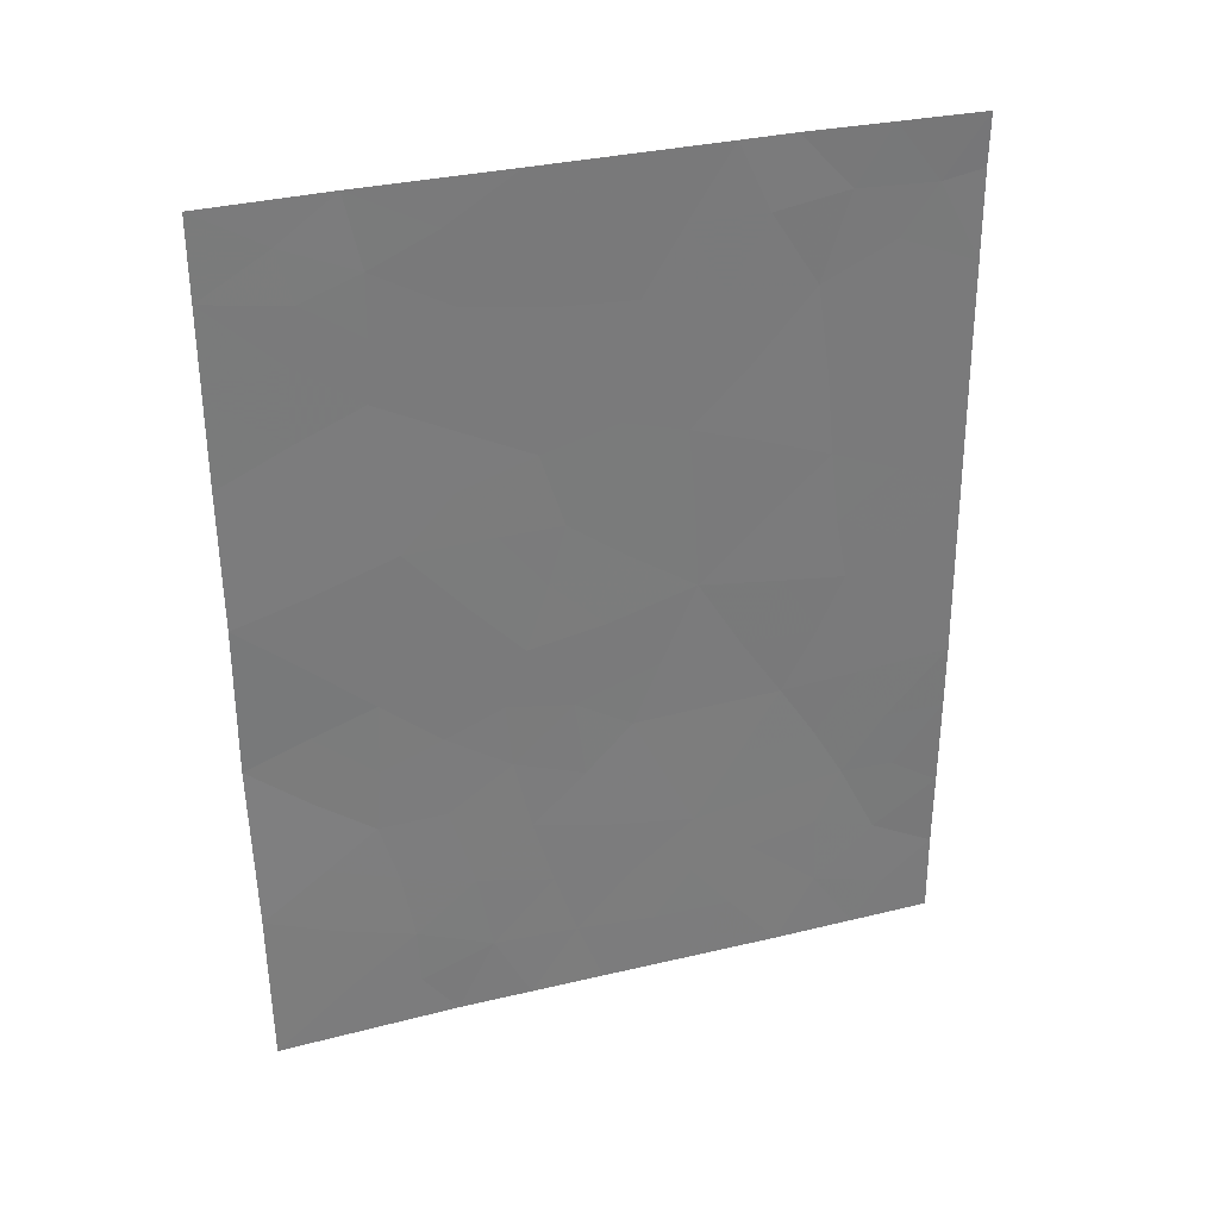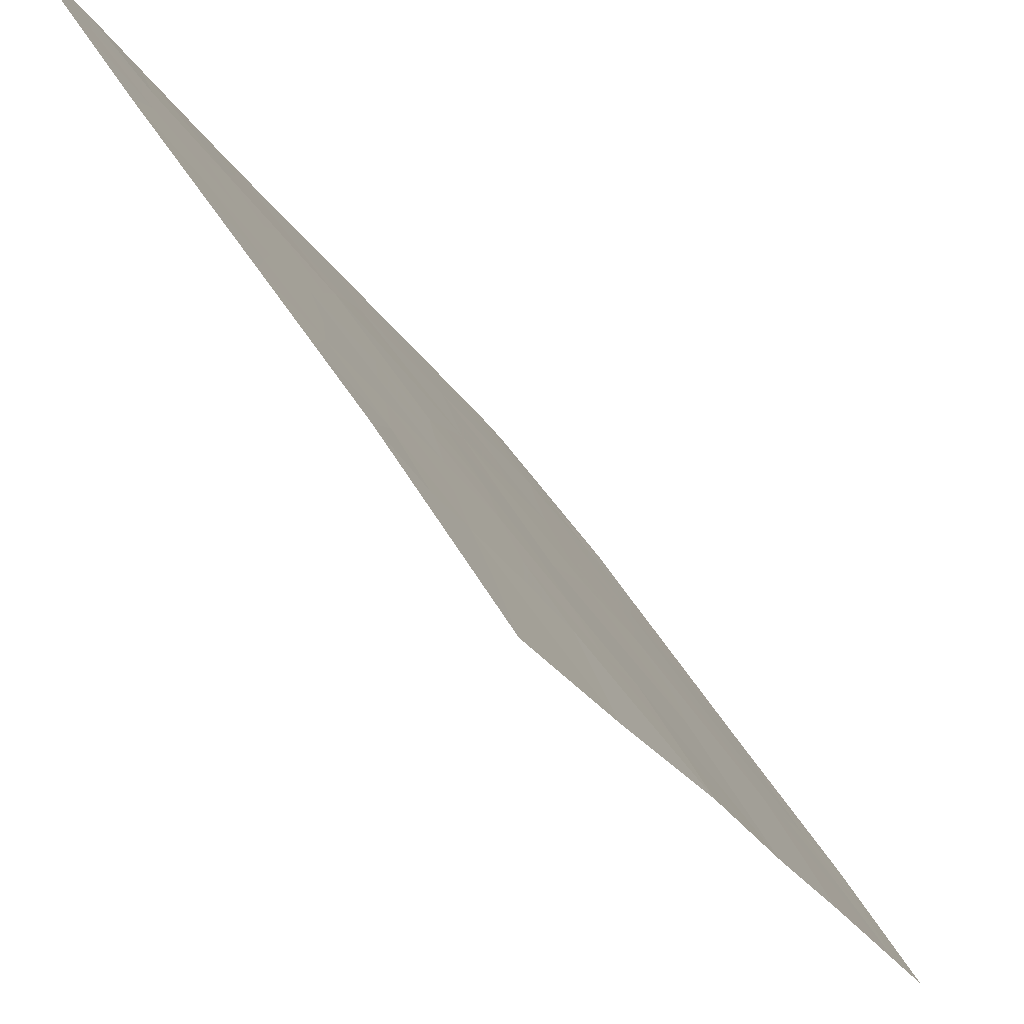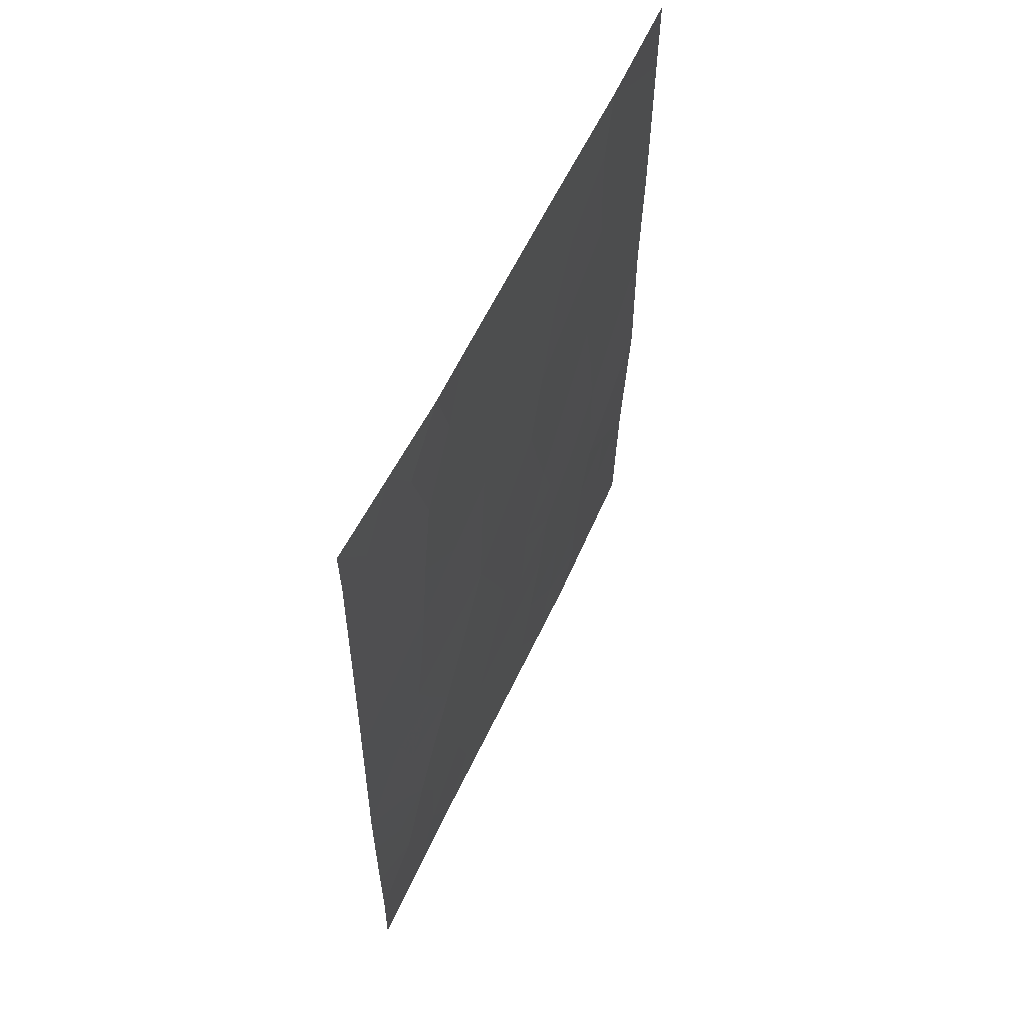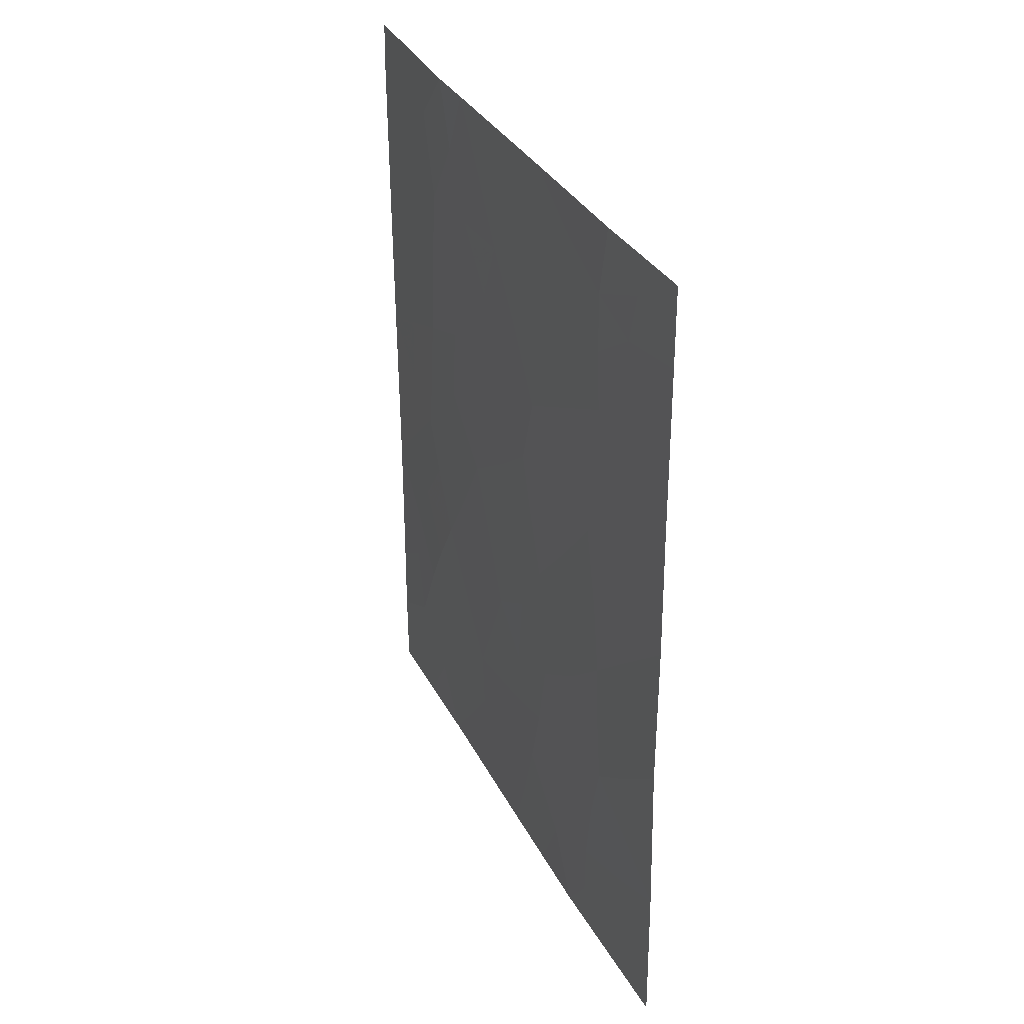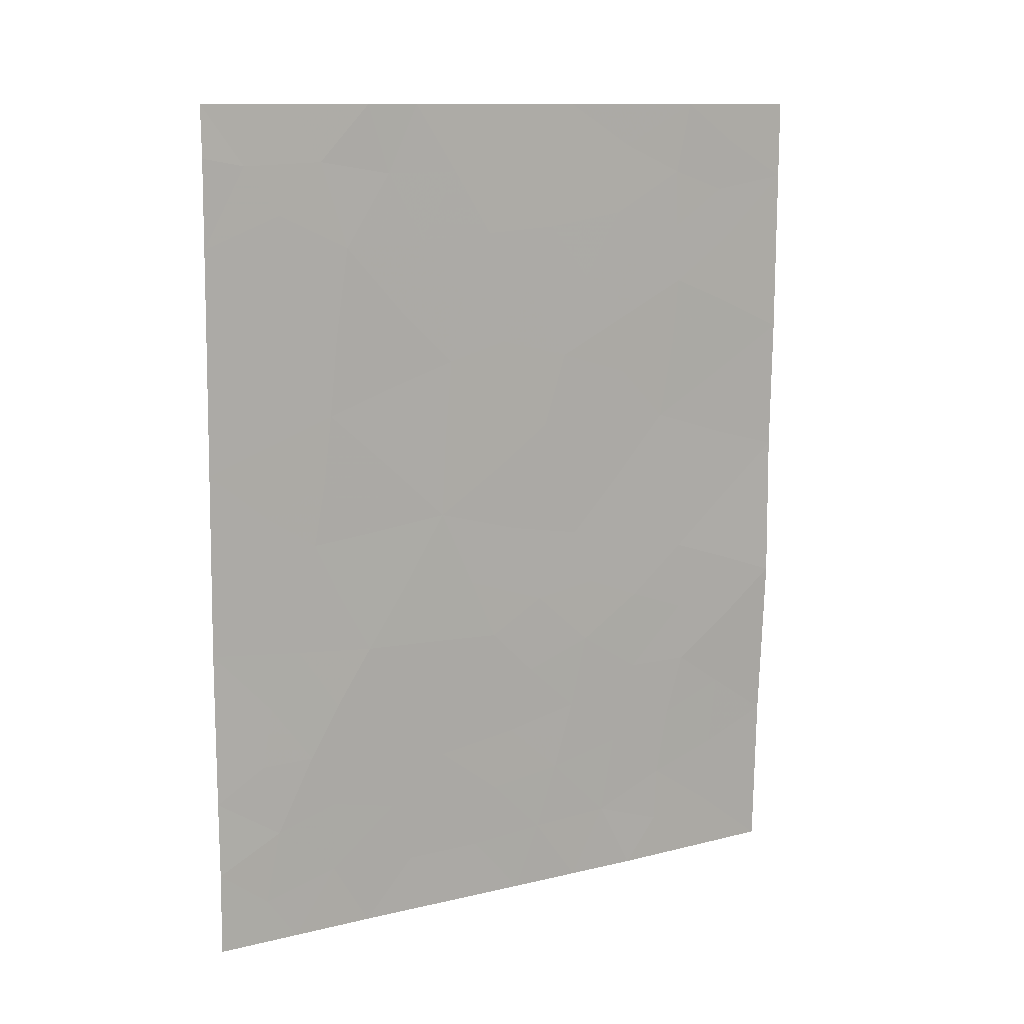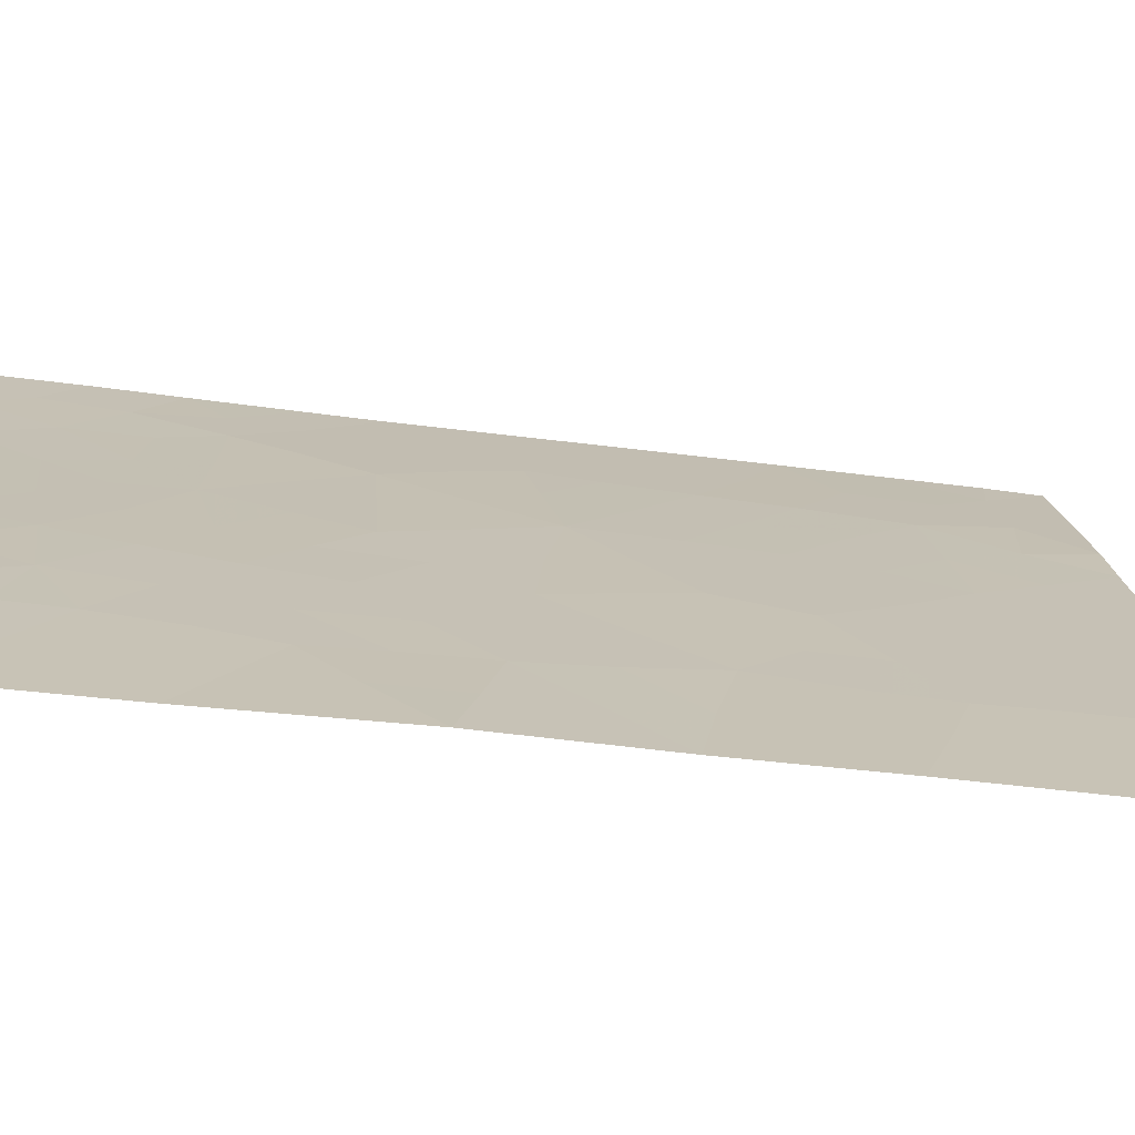
<metadata>
{"format":"obj","ext":"obj","renderer":"f3d","projection":"perspective","resolution":1024,"background":"white","views":[{"elev":32.4,"azim":-142.0,"up":"+Y"},{"elev":-24.0,"azim":22.3,"up":"+Z"},{"elev":58.1,"azim":-8.8,"up":"+Y"},{"elev":33.2,"azim":122.8,"up":"+Y"},{"elev":11.6,"azim":26.4,"up":"+Y"},{"elev":-39.0,"azim":79.8,"up":"+Z"}]}
</metadata>
<code>
v 62.21 44.09 35.76
v 65.39 40.2 30.72
v 61.42 38 36.75
v 60.15 39.16 38.72
v 62.68 42.14 35.02
v 63.46 43.58 33.83
v 65.47 44.65 30.72
v 64.52 43.16 32.2
v 63.43 40.83 33.83
v 60.2 46.87 38.72
v 60.15 40.23 38.72
v 63.44 50 33.94
v 61.06 43.85 37.44
v 65.49 42.56 30.72
v 65.5 46.55 30.72
v 60.14 38 38.72
v 61.62 50 36.73
v 62.03 50 36.09
v 64.47 49 32.37
v 64.59 50 32.19
v 64 38 32.87
v 65.35 38 30.72
v 65.51 48.9 30.72
v 65.52 50 30.72
v 63.18 45.29 34.3
v 62.85 38 34.61
v 63.07 38.93 34.31
v 60.22 49.29 38.72
v 60.21 50 38.72
v 60.18 44.99 38.72
v 60.14 42.42 38.72
v 64.32 45.28 32.53
v 64.3 39.44 32.43
v 64.56 41.29 32.09
v 63.89 48.41 33.25
v 64.5 47.35 32.31
v 61.41 48.04 37.01
v 62.67 48.17 35.11
v 62.16 40.39 35.72
v 61.52 42.22 36.75
v 61.23 45.69 37.23
v 60.98 40.69 37.52
v 62.31 46.35 35.64
v 61.13 38.92 37.22
v 63.12 42.62 34.35
v 63.62 42.78 33.58
v 64.53 42.16 32.16
v 64.07 42.46 32.89
v 60.55 40.67 38.14
v 60.67 39.64 37.95
v 65.44 41.38 30.72
v 64.93 40.8 31.48
v 64.99 41.84 31.45
v 60.78 38 37.74
v 61.78 49.05 36.47
v 61.2 49.22 37.32
v 63.97 49.4 33.12
v 64.01 50 33.06
v 64.68 38 31.8
v 64.27 38.65 32.45
v 64.8 38.81 31.62
v 65.01 49.44 31.51
v 65.05 50 31.45
v 64.9 48.72 31.68
v 62.47 43.01 35.34
v 62.87 43.76 34.74
v 63.43 38 33.74
v 63.72 38.99 33.32
v 60.91 50 37.72
v 61.83 38.83 36.15
v 62.13 38 35.68
v 62.45 38.84 35.23
v 60.15 41.5 38.72
v 60.63 41.5 38.01
v 65.48 43.61 30.72
v 65.01 42.87 31.45
v 64.98 43.89 31.48
v 65.49 45.6 30.72
v 64.93 44.92 31.56
v 64.94 45.93 31.58
v 64.44 46.38 32.38
v 64.98 46.98 31.54
v 63.5 49.03 33.84
v 62.79 46.59 34.91
v 63.37 46.32 34.03
v 62.79 45.75 34.91
v 60.73 46.34 37.95
v 60.69 45.33 37.99
v 60.19 45.93 38.72
v 61.15 44.68 37.32
v 60.65 44.31 38.04
v 61.16 39.92 37.21
v 64.45 44.16 32.32
v 63.3 44.48 34.1
v 63.66 45.29 33.56
v 63.87 44.36 33.21
v 62.25 45.29 35.71
v 62.76 44.74 34.94
v 65.51 47.73 30.72
v 64.99 48 31.54
v 64.47 48.18 32.36
v 63.85 40.12 33.16
v 64.05 41.3 32.88
v 64.41 40.43 32.29
v 60.89 42.3 37.66
v 61.23 41.43 37.17
v 63.01 47.34 34.59
v 62.44 47.28 35.45
v 64.86 39.78 31.56
v 63.26 39.86 34.06
v 62.16 39.52 35.69
v 62.66 39.71 34.96
v 61.7 44.94 36.53
v 61.77 46.03 36.44
v 63.03 41.5 34.47
v 63.57 41.87 33.65
v 63.94 46.01 33.14
v 63.98 46.88 33.1
v 60.16 43.7 38.72
v 60.68 43.25 37.97
v 65.37 39.1 30.72
v 64.08 47.67 32.96
v 63.58 47.47 33.72
v 62.73 50 35.02
v 62.99 49.08 34.62
v 62.36 49.06 35.58
v 63.25 48.24 34.23
v 64.01 43.42 32.99
v 61.51 40.58 36.7
v 61.83 41.33 36.26
v 62.13 42.18 35.84
v 62.44 41.33 35.34
v 61.26 43.08 37.14
v 61.55 43.94 36.72
v 61.85 43.08 36.27
v 61.68 39.72 36.42
v 62.82 40.58 34.74
v 62.07 48.11 36.02
v 60.78 47.45 37.9
v 61.3 46.79 37.15
v 61.87 47.11 36.31
v 60.21 48.08 38.72
v 60.84 48.51 37.83
v 60.54 38.62 38.12
v 60.56 49.18 38.24
f 47 103 48
f 49 50 11
f 51 52 53
f 55 37 56
f 12 58 57
f 59 60 61
f 20 63 62
f 23 64 62
f 45 65 66
f 21 67 68
f 17 56 69
f 71 70 72
f 73 74 49
f 75 76 77
f 78 79 80
f 81 82 80
f 57 35 83
f 84 85 86
f 87 88 89
f 90 91 88
f 77 93 79
f 94 95 96
f 97 86 98
f 99 82 100
f 64 100 101
f 102 103 104
f 74 105 106
f 53 47 76
f 107 84 108
f 109 104 52
f 68 110 102
f 72 111 112
f 97 113 114
f 115 45 116
f 118 81 117
f 119 91 120
f 109 121 61
f 122 118 123
f 66 98 94
f 101 122 35
f 124 125 126
f 127 125 83
f 127 123 107
f 128 96 93
f 129 106 130
f 130 131 132
f 133 134 135
f 111 70 136
f 137 132 115
f 46 128 48
f 112 137 110
f 126 138 55
f 135 65 131
f 105 120 133
f 113 134 90
f 139 140 87
f 92 129 136
f 138 108 141
f 140 141 114
f 139 142 143
f 44 144 50
f 116 45 46
f 46 45 6
f 8 47 48
f 47 34 103
f 48 103 116
f 92 50 42
f 11 50 4
f 14 51 53
f 51 2 52
f 53 52 34
f 54 16 144
f 18 55 17
f 56 17 55
f 20 57 58
f 57 20 19
f 22 59 61
f 59 21 60
f 61 60 33
f 24 62 63
f 62 24 23
f 64 19 62
f 20 62 19
f 6 45 66
f 45 5 65
f 66 65 1
f 67 27 68
f 27 67 26
f 68 33 60
f 68 60 21
f 29 69 145
f 3 44 70
f 26 71 72
f 71 3 70
f 26 72 27
f 11 73 49
f 73 31 74
f 49 74 42
f 7 75 77
f 75 14 76
f 77 76 8
f 15 78 80
f 78 7 79
f 80 79 32
f 32 81 80
f 81 36 82
f 80 82 15
f 12 57 83
f 57 19 35
f 43 84 86
f 10 87 89
f 87 41 88
f 89 88 30
f 41 90 88
f 90 13 91
f 88 91 30
f 49 42 50
f 7 77 79
f 77 8 93
f 79 93 32
f 6 94 96
f 94 25 95
f 96 95 32
f 1 97 98
f 97 43 86
f 98 86 25
f 23 99 100
f 99 15 82
f 100 82 36
f 19 64 101
f 64 23 100
f 101 100 36
f 33 102 104
f 102 9 103
f 104 103 34
f 42 74 106
f 74 31 105
f 106 105 40
f 14 53 76
f 53 34 47
f 76 47 8
f 38 107 108
f 107 85 84
f 108 84 43
f 2 109 52
f 109 33 104
f 52 104 34
f 33 68 102
f 68 27 110
f 102 110 9
f 27 72 112
f 112 111 39
f 43 97 114
f 97 1 113
f 114 113 41
f 9 115 116
f 115 5 45
f 25 85 95
f 95 117 32
f 85 118 117
f 118 36 81
f 117 81 32
f 31 119 120
f 119 30 91
f 120 91 13
f 33 109 61
f 109 2 121
f 61 121 22
f 116 103 9
f 35 122 123
f 122 36 118
f 123 118 85
f 6 66 94
f 66 1 98
f 94 98 25
f 19 101 35
f 101 36 122
f 18 124 126
f 124 12 125
f 126 125 38
f 35 127 83
f 127 38 125
f 83 125 12
f 38 127 107
f 127 35 123
f 107 123 85
f 8 128 93
f 128 6 96
f 93 96 32
f 39 129 130
f 129 42 106
f 130 106 40
f 39 130 132
f 130 40 131
f 132 131 5
f 40 133 135
f 133 13 134
f 135 134 1
f 39 111 136
f 111 72 70
f 136 70 44
f 9 137 115
f 137 39 132
f 115 132 5
f 116 46 48
f 46 6 128
f 48 128 8
f 27 112 110
f 112 39 137
f 110 137 9
f 18 126 55
f 126 38 138
f 55 138 37
f 40 135 131
f 135 1 65
f 131 65 5
f 40 105 133
f 105 31 120
f 133 120 13
f 41 113 90
f 113 1 134
f 90 134 13
f 10 139 87
f 139 37 140
f 87 140 41
f 44 92 136
f 92 42 129
f 136 129 39
f 37 138 141
f 138 38 108
f 141 108 43
f 41 140 114
f 140 37 141
f 114 141 43
f 37 139 143
f 139 10 142
f 56 37 143
f 56 143 145
f 86 85 25
f 95 85 117
f 56 145 69
f 29 145 28
f 44 3 54
f 144 4 50
f 4 144 16
f 54 144 44
f 145 142 28
f 145 143 142
f 44 50 92

</code>
